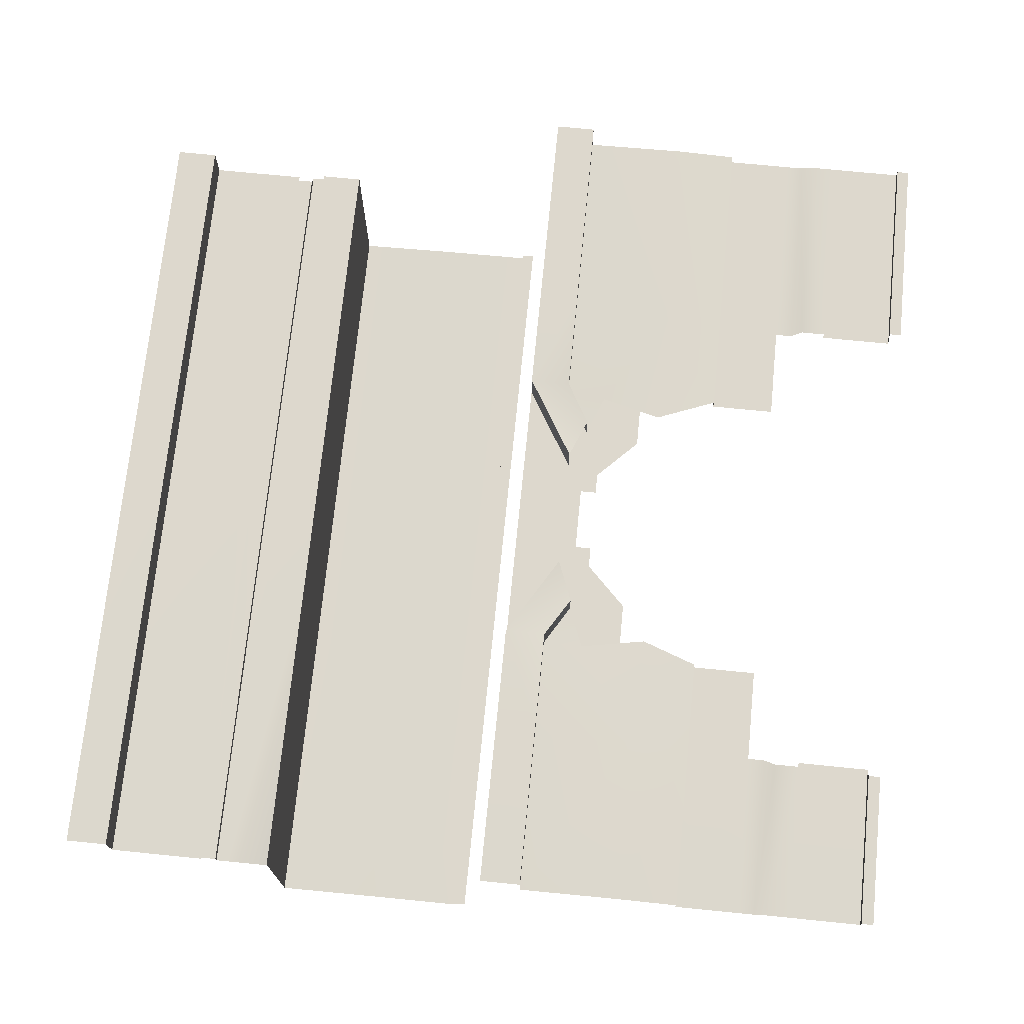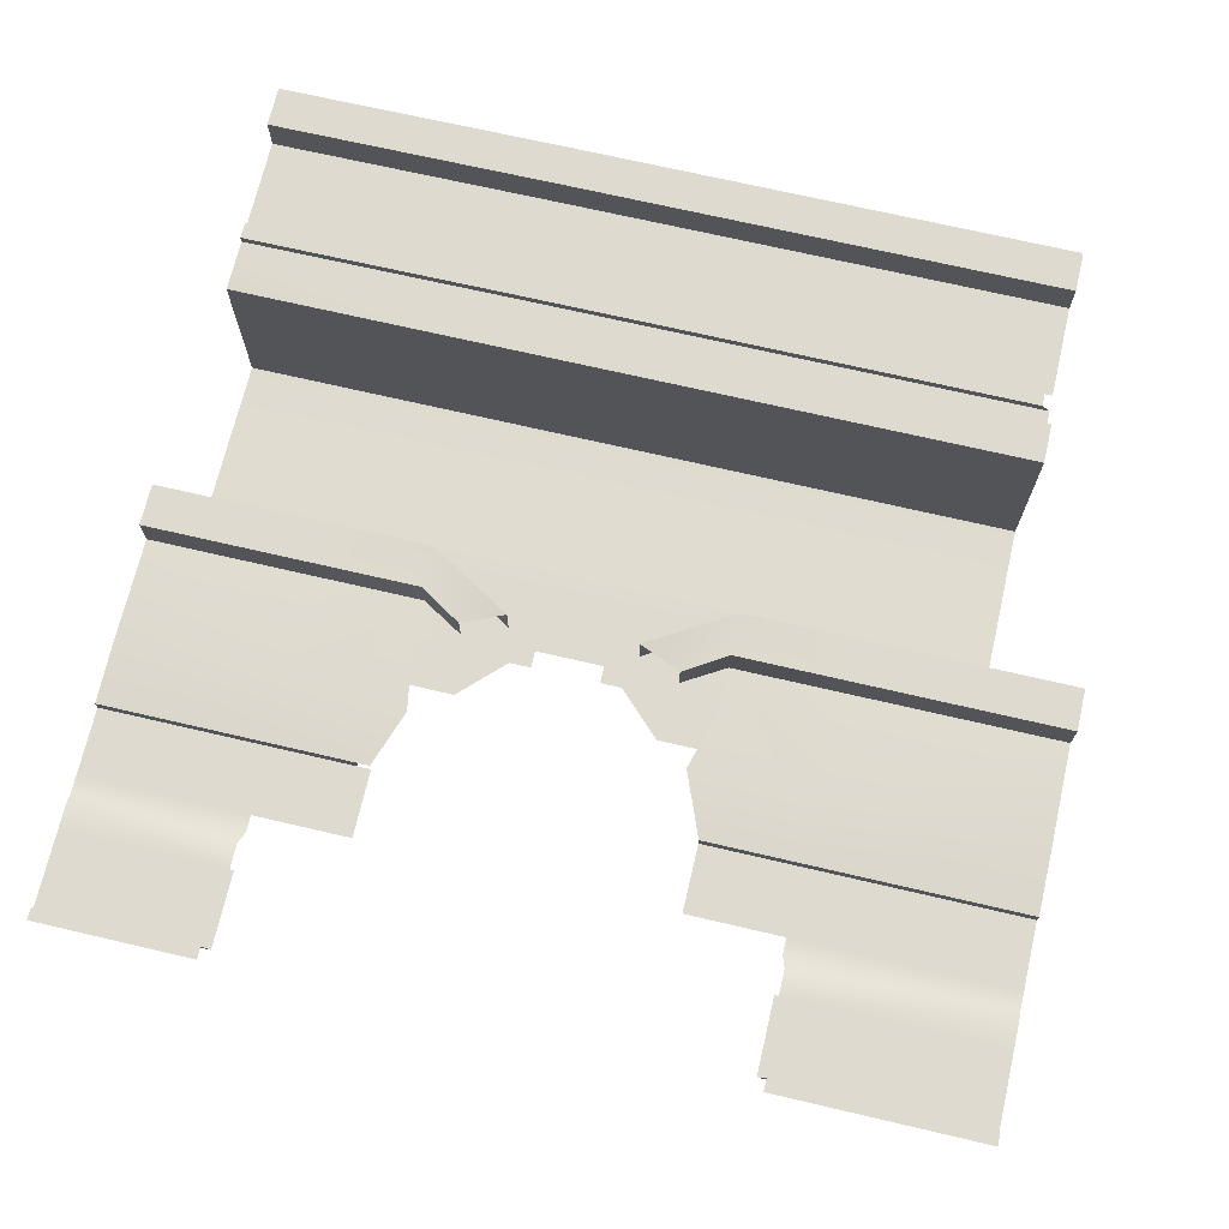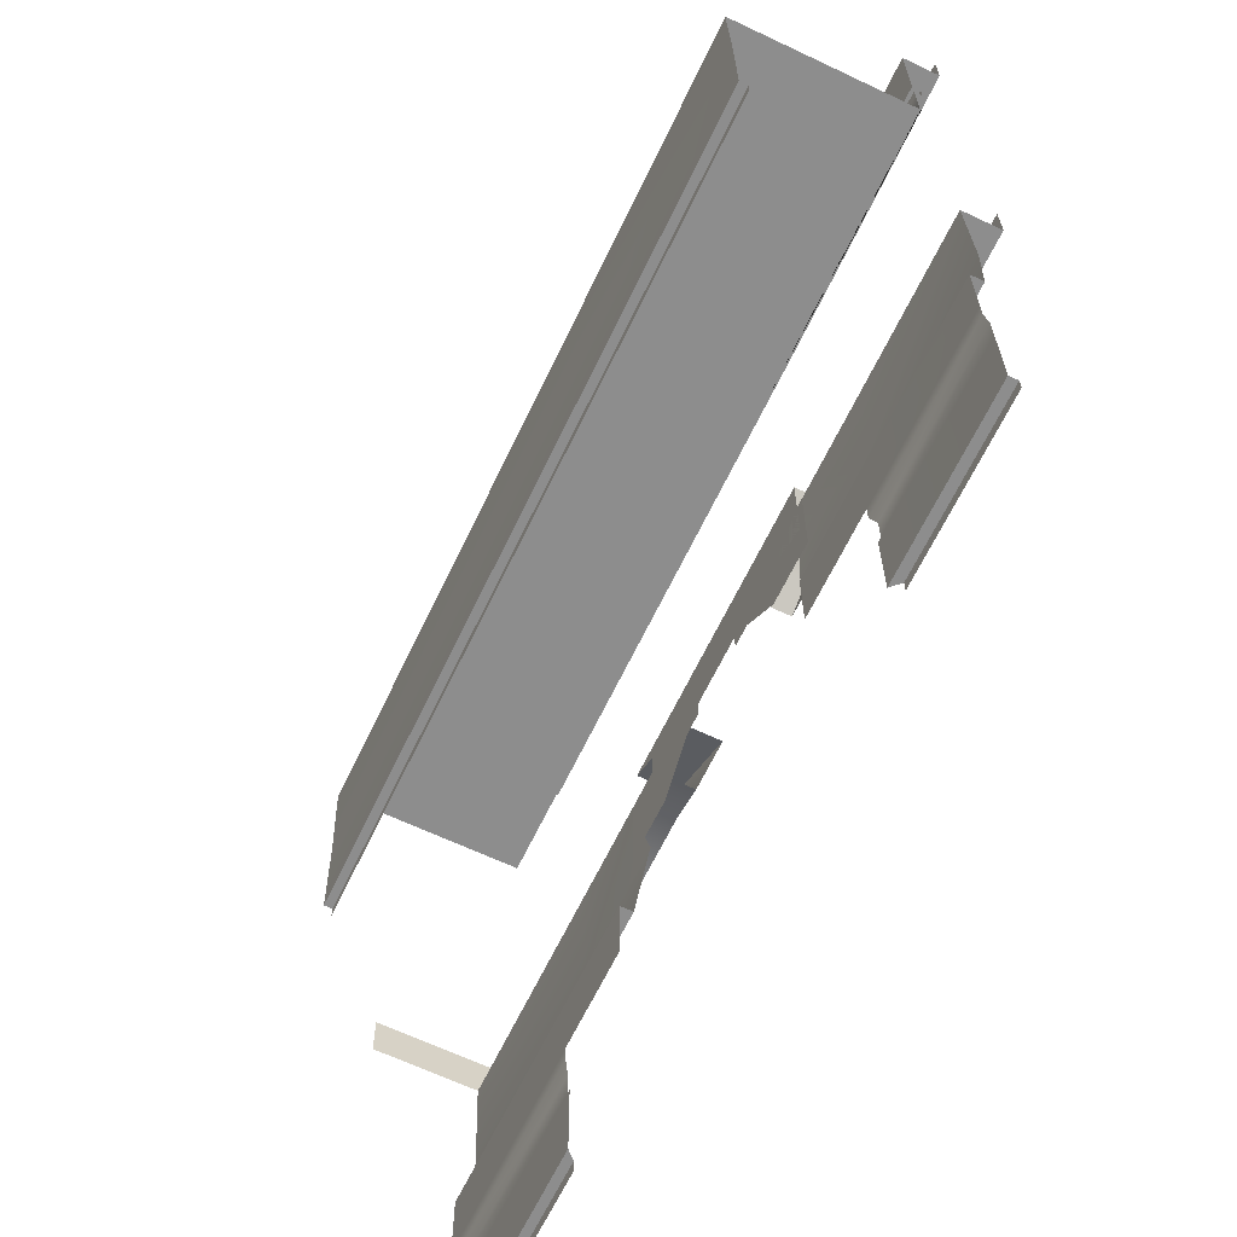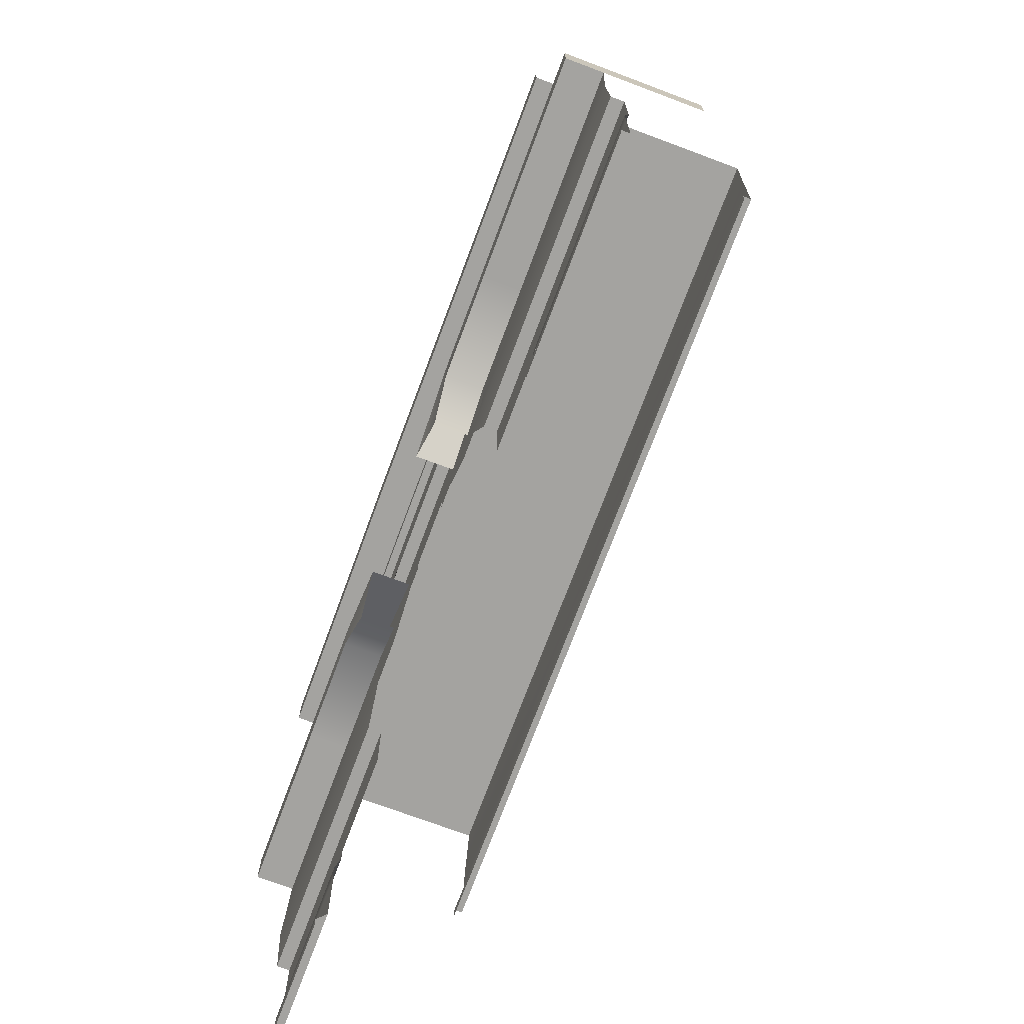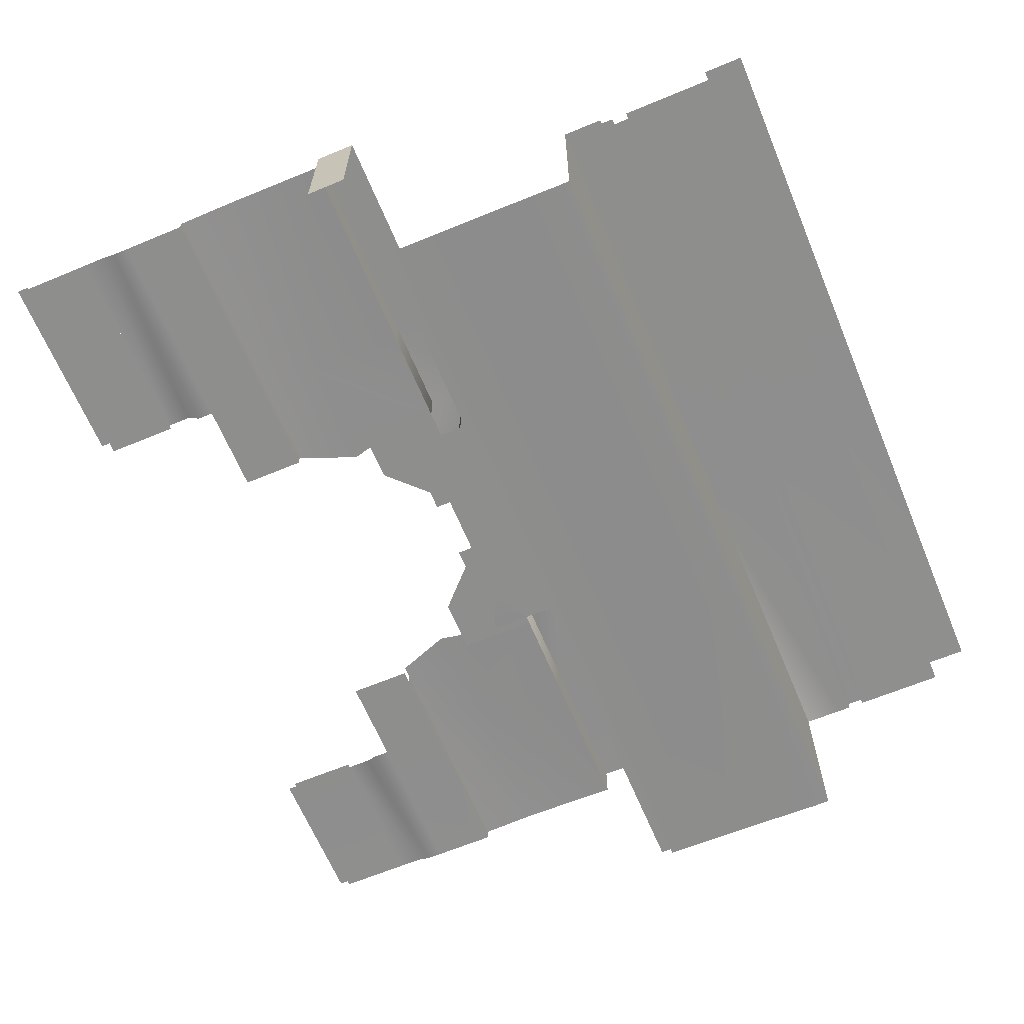
<metadata>
{"format":"obj","ext":"obj","renderer":"f3d","projection":"perspective","resolution":1024,"background":"white","views":[{"elev":72.2,"azim":-84.3,"up":"+Z"},{"elev":70.9,"azim":13.1,"up":"+Z"},{"elev":-64.6,"azim":-115.5,"up":"+Y"},{"elev":-72.8,"azim":69.5,"up":"+Y"},{"elev":-64.9,"azim":112.7,"up":"+Z"}]}
</metadata>
<code>
g ainhall_wall02A
v 1.615e+04 900 -7570
v 1.62e+04 880 -7570
v 1.64e+04 1000 -7570
v 1.615e+04 900 -7570
v 1.64e+04 1000 -7570
v 1.57e+04 1000 -7570
v 1.59e+04 880 -7570
v 1.595e+04 900 -7570
v 1.582e+04 700 -7570
v 1.568e+04 700 -7570
v 1.568e+04 900 -7570
v 1.597e+04 840 -7570
v 1.597e+04 800 -7570
v 1.592e+04 800 -7570
v 1.642e+04 900 -7570
v 1.642e+04 700 -7570
v 1.628e+04 700 -7570
v 1.595e+04 900 -7570
v 1.598e+04 900 -7570
v 1.612e+04 900 -7570
v 1.613e+04 840 -7570
v 1.615e+04 900 -7570
v 1.613e+04 800 -7570
v 1.618e+04 800 -7570
f 1 2 3
f 18 19 12
f 20 12 19
f 12 20 21
f 22 21 20
f 21 22 23
f 24 23 22
f 14 12 13
f 12 14 18
f 9 18 14
f 18 9 11
f 10 11 9
f 17 15 16
f 15 17 22
f 24 22 17
f 7 8 6
f 4 6 8
f 6 4 5
v 1.64e+04 1000 -7480
v 1.62e+04 880 -7480
v 1.63e+04 840 -7490
v 1.64e+04 900 -7480
v 1.64e+04 900 -7570
v 1.665e+04 900 -7570
v 1.665e+04 900 -7480
v 1.64e+04 900 -7570
v 1.64e+04 900 -7480
v 1.63e+04 840 -7490
v 1.63e+04 840 -7570
v 1.62e+04 880 -7570
v 1.62e+04 880 -7480
v 1.64e+04 1000 -7480
v 1.64e+04 1000 -7570
v 1.545e+04 900 -7480
v 1.545e+04 900 -7570
v 1.57e+04 900 -7570
v 1.57e+04 900 -7480
v 1.545e+04 900 -7480
v 1.57e+04 900 -7480
v 1.57e+04 1000 -7480
v 1.545e+04 1000 -7480
v 1.57e+04 900 -7570
v 1.58e+04 840 -7570
v 1.58e+04 840 -7490
v 1.57e+04 900 -7480
v 1.59e+04 880 -7570
v 1.57e+04 1000 -7570
v 1.57e+04 1000 -7480
v 1.64e+04 900 -7480
v 1.59e+04 880 -7480
v 1.575e+04 1080 -8010
v 1.505e+04 1080 -8010
v 1.505e+04 1080 -7990
v 1.635e+04 1080 -8010
v 1.575e+04 1080 -8010
v 1.575e+04 1080 -7990
v 1.635e+04 1650 -7580
v 1.635e+04 1680 -7580
v 1.575e+04 1680 -7580
v 1.575e+04 1650 -7580
v 1.575e+04 1550 -7580
v 1.635e+04 1550 -7580
v 1.545e+04 900 -7480
v 1.545e+04 1000 -7480
v 1.505e+04 1000 -7480
v 1.7e+04 1550 -7580
v 1.7e+04 1650 -7580
v 1.635e+04 1650 -7580
v 1.635e+04 1080 -7990
v 1.7e+04 1080 -8010
v 1.635e+04 1080 -8010
v 1.635e+04 1080 -7990
v 1.505e+04 900 -7480
v 1.665e+04 900 -7570
v 1.717e+04 900 -7570
v 1.717e+04 900 -7480
v 1.635e+04 1680 -7580
v 1.635e+04 1650 -7580
v 1.699e+04 1650 -7580
v 1.699e+04 1680 -7580
v 1.665e+04 30 -7590
v 1.667e+04 30 -7570
v 1.717e+04 30 -7570
v 1.505e+04 30 -7570
v 1.543e+04 30 -7570
v 1.545e+04 30 -7590
v 1.505e+04 30 -7590
v 1.717e+04 1000 -7810
v 1.717e+04 1000 -7480
v 1.717e+04 900 -7480
v 1.717e+04 900 -7810
v 1.635e+04 1950 -7490
v 1.635e+04 1950 -7580
v 1.699e+04 1950 -7580
v 1.699e+04 1950 -7490
v 1.699e+04 1950 -7490
v 1.699e+04 2050 -7490
v 1.635e+04 2050 -7490
v 1.635e+04 1950 -7490
v 1.635e+04 1950 -7580
v 1.635e+04 1950 -7490
v 1.575e+04 1950 -7490
v 1.575e+04 1950 -7580
v 1.575e+04 2050 -7490
v 1.575e+04 1950 -7490
v 1.635e+04 1950 -7490
v 1.635e+04 2050 -7490
v 1.7e+04 1080 -7990
v 1.575e+04 1080 -7990
v 1.57e+04 1000 -7480
v 1.57e+04 900 -7480
v 1.58e+04 840 -7490
v 1.59e+04 880 -7480
v 1.575e+04 1950 -7580
v 1.575e+04 1950 -7490
v 1.505e+04 1950 -7494
v 1.505e+04 1950 -7584
v 1.505e+04 2050 -7494
v 1.505e+04 1950 -7494
v 1.575e+04 1950 -7490
v 1.575e+04 2050 -7490
v 1.64e+04 1000 -7480
v 1.64e+04 900 -7480
v 1.665e+04 900 -7480
v 1.665e+04 1000 -7480
v 1.665e+04 900 -7480
v 1.505e+04 1650 -7584
v 1.717e+04 30 -7590
v 1.699e+04 1750 -7580
v 1.635e+04 1750 -7580
v 1.635e+04 1720 -7580
v 1.635e+04 1750 -7580
v 1.575e+04 1750 -7580
v 1.575e+04 1720 -7580
v 1.635e+04 1720 -7580
v 1.505e+04 900 -7480
v 1.505e+04 900 -7570
v 1.545e+04 900 -7570
v 1.545e+04 900 -7480
v 1.575e+04 1650 -7580
v 1.717e+04 1000 -7480
v 1.665e+04 1000 -7480
v 1.665e+04 900 -7480
v 1.717e+04 900 -7480
v 1.505e+04 1550 -7584
v 1.575e+04 1750 -7580
v 1.505e+04 1750 -7584
v 1.505e+04 1720 -7584
v 1.699e+04 1720 -7580
v 1.575e+04 1720 -7580
v 1.505e+04 1680 -7584
v 1.505e+04 1650 -7584
v 1.575e+04 1650 -7580
v 1.575e+04 1680 -7580
f 27 25 26
f 25 27 28
f 34 32 33
f 32 34 35
f 38 36 37
f 36 38 39
f 42 40 41
f 40 42 43
f 46 44 45
f 44 46 47
f 50 48 49
f 48 50 51
f 54 52 53
f 52 54 56
f 29 31 55
f 31 29 30
f 59 57 58
f 57 59 115
f 62 60 61
f 60 62 75
f 65 63 64
f 63 65 146
f 67 133 151
f 133 67 66
f 68 66 67
f 66 68 74
f 72 74 68
f 74 72 73
f 71 69 70
f 69 71 79
f 78 76 77
f 76 78 114
f 82 80 81
f 80 82 132
f 85 83 84
f 83 85 86
f 89 87 88
f 87 89 134
f 92 90 91
f 90 92 93
f 96 94 95
f 94 96 97
f 100 98 99
f 98 100 101
f 104 102 103
f 102 104 105
f 108 106 107
f 106 108 109
f 112 110 111
f 110 112 113
f 118 116 117
f 116 118 119
f 122 120 121
f 120 122 123
f 126 124 125
f 124 126 127
f 130 128 129
f 128 130 131
f 137 135 136
f 135 137 155
f 140 138 139
f 138 140 141
f 144 142 143
f 142 144 145
f 149 147 148
f 147 149 150
f 154 152 153
f 152 154 156
f 159 157 158
f 157 159 160
v 1.505e+04 300 -7600
v 1.545e+04 300 -7600
v 1.545e+04 340 -7600
v 1.505e+04 340 -7600
v 1.665e+04 500 -7600
v 1.665e+04 460 -7600
v 1.717e+04 460 -7600
v 1.717e+04 500 -7600
v 1.665e+04 340 -7600
v 1.717e+04 340 -7600
v 1.505e+04 460 -7600
v 1.545e+04 460 -7600
v 1.545e+04 500 -7600
v 1.642e+04 460 -7600
v 1.665e+04 460 -7600
v 1.665e+04 500 -7600
v 1.545e+04 460 -7600
v 1.545e+04 340 -7600
v 1.568e+04 340 -7600
v 1.505e+04 500 -7600
v 1.642e+04 340 -7600
v 1.665e+04 340 -7600
v 1.642e+04 500 -7600
v 1.568e+04 500 -7600
v 1.545e+04 500 -7600
v 1.568e+04 460 -7600
v 1.665e+04 300 -7600
v 1.717e+04 300 -7600
f 167 168 165
f 165 166 167
f 169 167 166
f 167 169 170
f 188 170 169
f 169 187 188
f 163 161 162
f 161 163 164
f 171 163 172
f 163 171 164
f 173 171 172
f 171 173 180
f 175 181 182
f 181 175 174
f 176 174 175
f 174 176 183
f 179 177 178
f 177 179 186
f 177 184 185
f 184 177 186
v 1.635e+04 1680 -7580
v 1.699e+04 1680 -7580
v 1.697e+04 1680 -7560
v 1.635e+04 1680 -7560
v 1.575e+04 1680 -7560
v 1.505e+04 1680 -7564
v 1.505e+04 1680 -7584
v 1.575e+04 1680 -7580
v 1.575e+04 1080 -7990
v 1.505e+04 1080 -7990
v 1.505e+04 1050 -7990
v 1.575e+04 1720 -7560
v 1.635e+04 1720 -7560
v 1.635e+04 1720 -7580
v 1.575e+04 1720 -7580
v 1.665e+04 500 -7600
v 1.665e+04 500 -7570
v 1.642e+04 500 -7570
v 1.575e+04 1050 -7990
v 1.635e+04 1680 -7560
v 1.575e+04 1680 -7560
v 1.575e+04 1680 -7580
v 1.575e+04 1680 -7580
v 1.635e+04 1680 -7580
v 1.635e+04 1680 -7560
v 1.545e+04 500 -7600
v 1.565e+04 500 -7600
v 1.565e+04 500 -7570
v 1.635e+04 1080 -7990
v 1.575e+04 1080 -7990
v 1.575e+04 1050 -7990
v 1.635e+04 1050 -7990
v 1.545e+04 500 -7570
v 1.642e+04 500 -7600
v 1.545e+04 500 -7570
v 1.505e+04 500 -7570
v 1.505e+04 500 -7600
v 1.665e+04 500 -7570
v 1.665e+04 500 -7600
v 1.717e+04 500 -7600
v 1.717e+04 -0.000105 -7570
v 1.717e+04 30 -7570
v 1.667e+04 30 -7570
v 1.667e+04 -0.000593 -7570
v 1.7e+04 1080 -7990
v 1.635e+04 1080 -7990
v 1.635e+04 1050 -7990
v 1.7e+04 1050 -7990
v 1.543e+04 30 -7570
v 1.505e+04 30 -7570
v 1.505e+04 0.000384 -7570
v 1.543e+04 -0.000349 -7570
v 1.7e+04 1550 -7580
v 1.635e+04 1550 -7580
v 1.635e+04 1550 -8020
v 1.7e+04 1550 -8020
v 1.575e+04 1550 -7580
v 1.575e+04 1550 -8020
v 1.505e+04 1550 -7584
v 1.505e+04 1550 -7580
v 1.505e+04 1550 -8020
v 1.545e+04 500 -7600
v 1.717e+04 500 -7570
f 208 209 210
f 244 241 243
f 242 243 241
f 243 242 246
f 245 246 242
f 246 245 248
f 247 248 245
f 248 249 246
f 189 191 192
f 191 189 190
f 195 193 194
f 193 195 196
f 199 197 198
f 197 199 207
f 202 200 201
f 200 202 203
f 206 204 205
f 204 206 222
f 216 214 215
f 214 216 221
f 219 217 218
f 217 219 220
f 225 223 224
f 223 225 250
f 228 226 227
f 226 228 251
f 231 229 230
f 229 231 232
f 235 233 234
f 233 235 236
f 239 237 238
f 237 239 240
f 211 212 213
v 1.633e+04 1000 -7570
v 1.612e+04 900 -7570
v 1.57e+04 1000 -7570
v 1.615e+04 900 -7570
v 1.598e+04 900 -7570
v 1.595e+04 900 -7570
v 1.633e+04 900 -7570
v 1.57e+04 900 -7570
f 257 259 254
f 258 255 252
f 253 252 255
f 252 253 254
f 256 254 253
f 254 256 257
v 1.505e+04 1080 -8010
v 1.575e+04 1080 -8010
v 1.575e+04 1310 -8013
v 1.575e+04 1510 -8020
v 1.505e+04 1510 -8020
v 1.505e+04 1310 -8013
v 1.635e+04 1080 -8010
v 1.7e+04 1080 -8010
v 1.7e+04 1310 -8013
v 1.635e+04 1310 -8013
v 1.635e+04 1510 -8020
v 1.7e+04 1510 -8020
v 1.665e+04 210 -7590
v 1.665e+04 30 -7590
v 1.717e+04 30 -7590
v 1.717e+04 210 -7590
v 1.635e+04 1950 -7580
v 1.635e+04 1750 -7580
v 1.699e+04 1750 -7580
v 1.699e+04 1950 -7580
v 1.505e+04 1950 -7584
v 1.505e+04 1750 -7584
v 1.575e+04 1750 -7580
v 1.642e+04 500 -7570
v 1.665e+04 500 -7570
v 1.665e+04 650 -7563
v 1.717e+04 650 -7563
v 1.717e+04 900 -7570
v 1.64e+04 800 -7570
v 1.64e+04 900 -7570
v 1.63e+04 840 -7570
v 1.575e+04 1950 -7580
v 1.665e+04 900 -7570
v 1.636e+04 650 -7563
v 1.635e+04 1750 -7580
v 1.635e+04 1950 -7580
v 1.575e+04 1950 -7580
v 1.575e+04 1750 -7580
v 1.717e+04 500 -7570
v 1.505e+04 650 -7563
v 1.505e+04 500 -7570
v 1.545e+04 500 -7570
v 1.545e+04 650 -7563
v 1.545e+04 900 -7570
v 1.505e+04 900 -7570
v 1.545e+04 210 -7590
v 1.505e+04 210 -7590
v 1.505e+04 30 -7590
v 1.545e+04 30 -7590
v 1.568e+04 500 -7570
v 1.573e+04 637.5 -7566
v 1.57e+04 800 -7570
v 1.58e+04 840 -7570
v 1.57e+04 900 -7570
f 274 272 273
f 272 274 275
f 267 268 266
f 269 266 268
f 266 269 261
f 262 261 269
f 261 262 260
f 265 260 262
f 270 268 271
f 268 270 269
f 263 269 270
f 269 263 262
f 264 262 263
f 262 264 265
f 286 284 298
f 284 286 285
f 287 285 286
f 285 287 292
f 288 293 285
f 283 285 293
f 285 283 284
f 289 285 292
f 285 289 288
f 290 288 289
f 302 310 311
f 310 302 309
f 301 309 302
f 301 302 299
f 304 299 302
f 299 300 301
f 313 311 312
f 311 313 302
f 303 302 313
f 302 303 304
f 278 276 277
f 276 278 279
f 282 280 281
f 280 282 291
f 296 294 295
f 294 296 297
f 307 305 306
f 305 307 308
v 1.575e+04 1680 -7560
v 1.635e+04 1680 -7560
v 1.635e+04 1720 -7560
v 1.575e+04 1720 -7560
v 1.635e+04 1680 -7560
v 1.697e+04 1680 -7560
v 1.697e+04 1720 -7560
v 1.575e+04 1720 -7560
v 1.505e+04 1720 -7564
v 1.505e+04 1680 -7564
v 1.635e+04 1720 -7560
v 1.575e+04 1680 -7560
f 316 314 315
f 314 316 317
f 320 318 319
f 318 320 324
f 323 321 322
f 321 323 325
v 1.7e+04 1550 -8020
v 1.635e+04 1550 -8020
v 1.635e+04 1510 -8020
v 1.575e+04 1510 -8020
v 1.635e+04 1510 -8020
v 1.635e+04 1550 -8020
v 1.575e+04 1550 -8020
v 1.575e+04 1550 -8020
v 1.505e+04 1550 -8020
v 1.505e+04 1510 -8020
v 1.544e+04 270 -7590
v 1.545e+04 300 -7600
v 1.505e+04 300 -7600
v 1.505e+04 270 -7590
v 1.717e+04 300 -7600
v 1.665e+04 300 -7600
v 1.666e+04 270 -7590
v 1.717e+04 270 -7590
v 1.575e+04 1510 -8020
v 1.7e+04 1510 -8020
f 328 326 327
f 326 328 345
f 331 329 330
f 329 331 332
f 335 333 334
f 333 335 344
f 338 336 337
f 336 338 339
f 342 340 341
f 340 342 343
v 1.717e+04 270 -7590
v 1.666e+04 270 -7590
v 1.666e+04 210 -7590
v 1.717e+04 210 -7590
f 348 346 347
f 346 348 349
v 1.505e+04 270 -7590
v 1.505e+04 210 -7590
v 1.544e+04 210 -7590
v 1.544e+04 270 -7590
f 352 350 351
f 350 352 353

</code>
